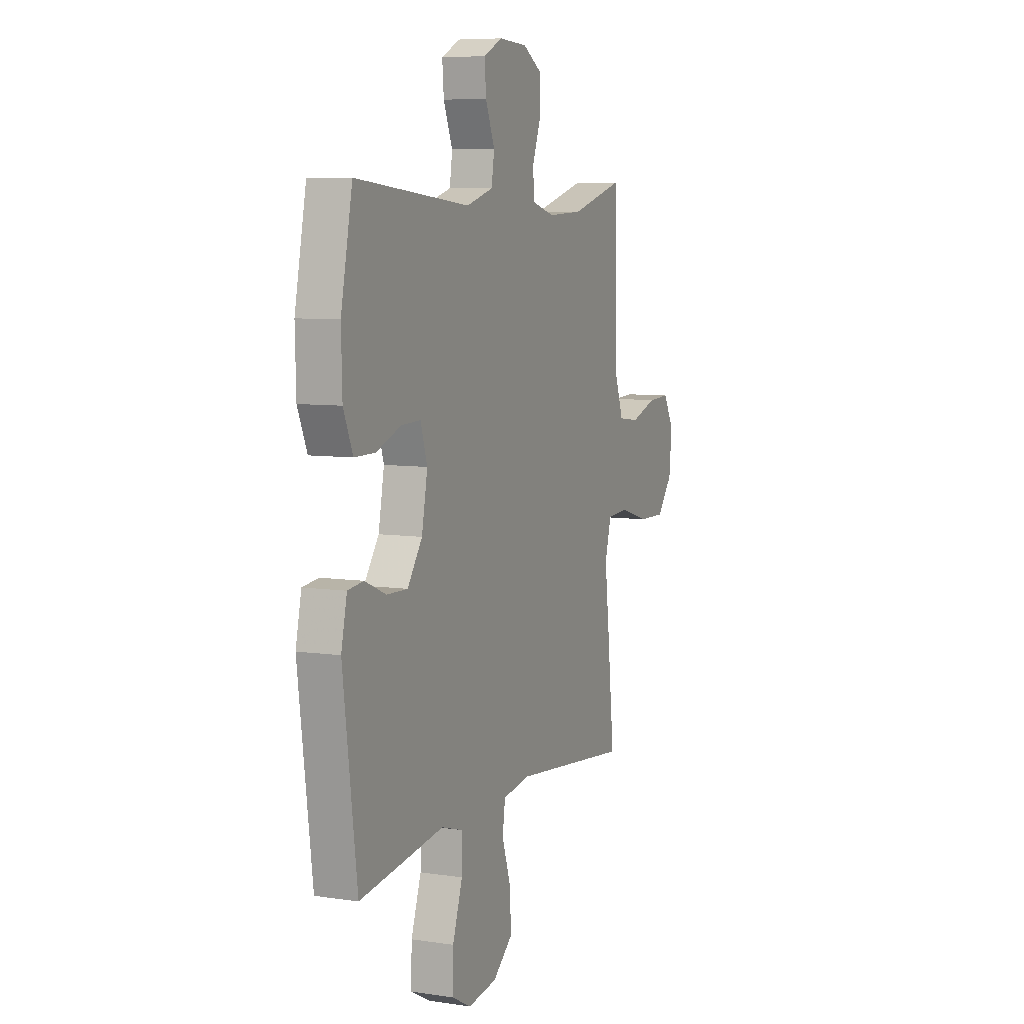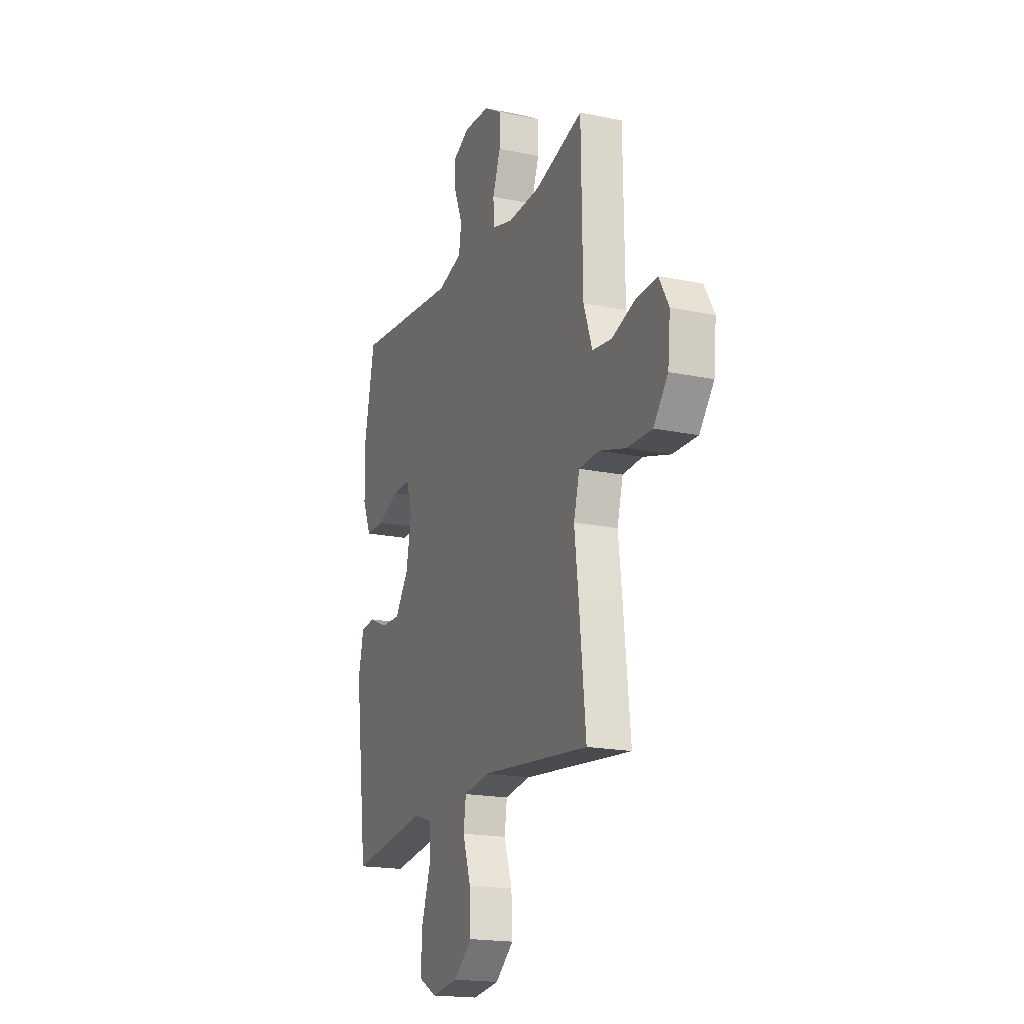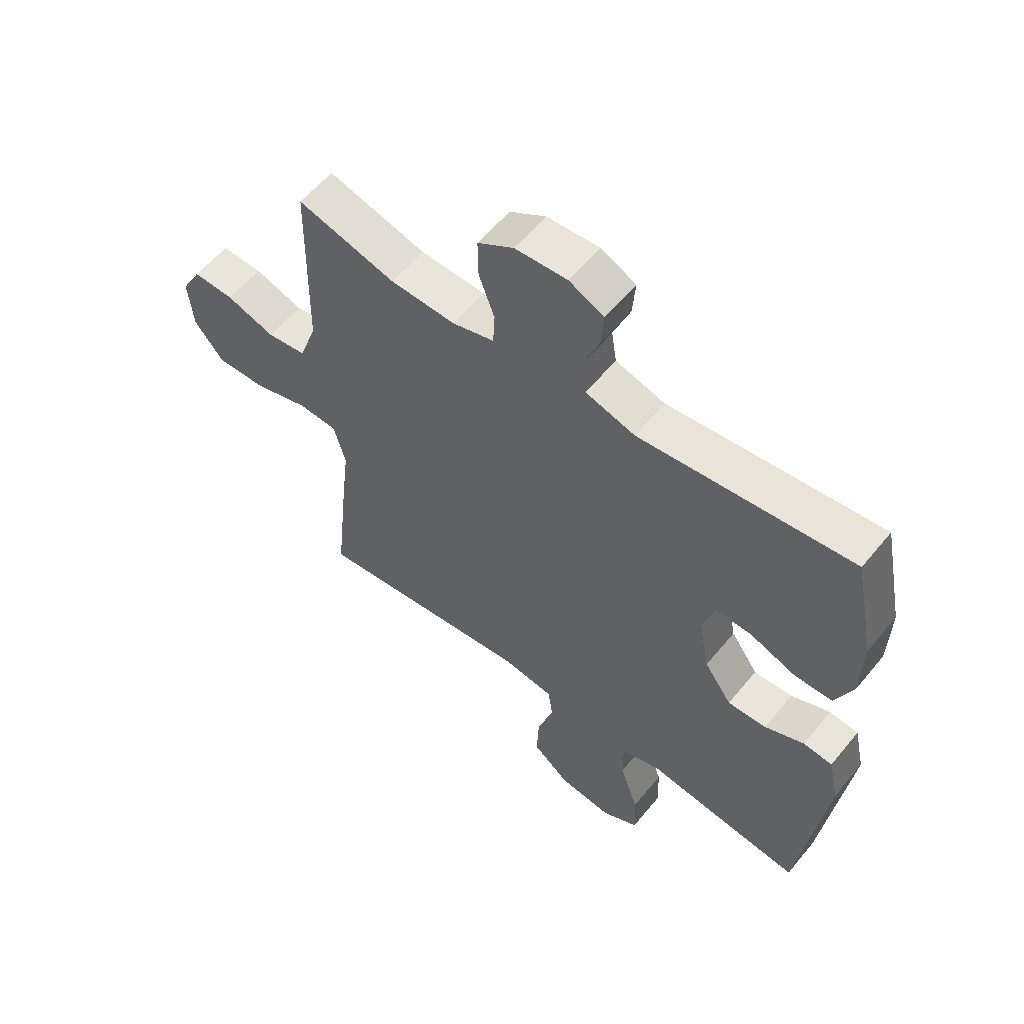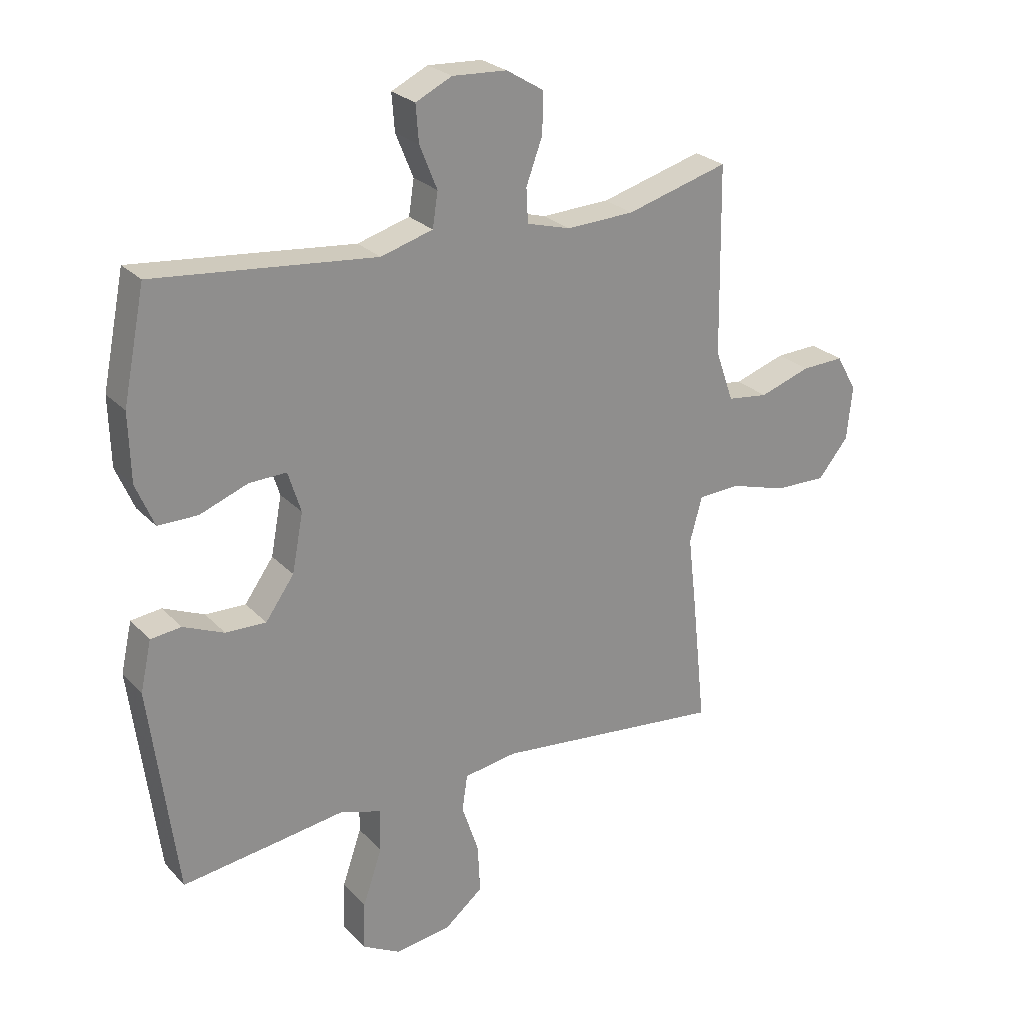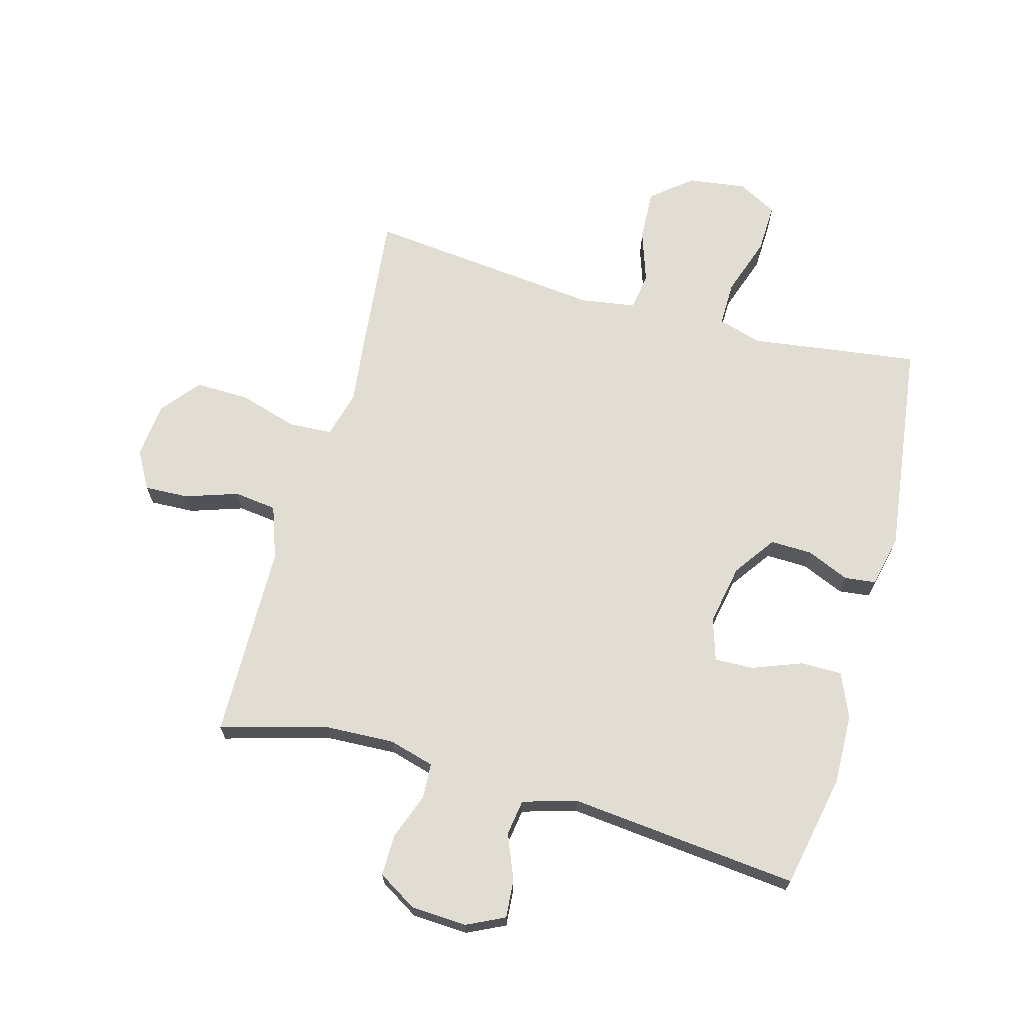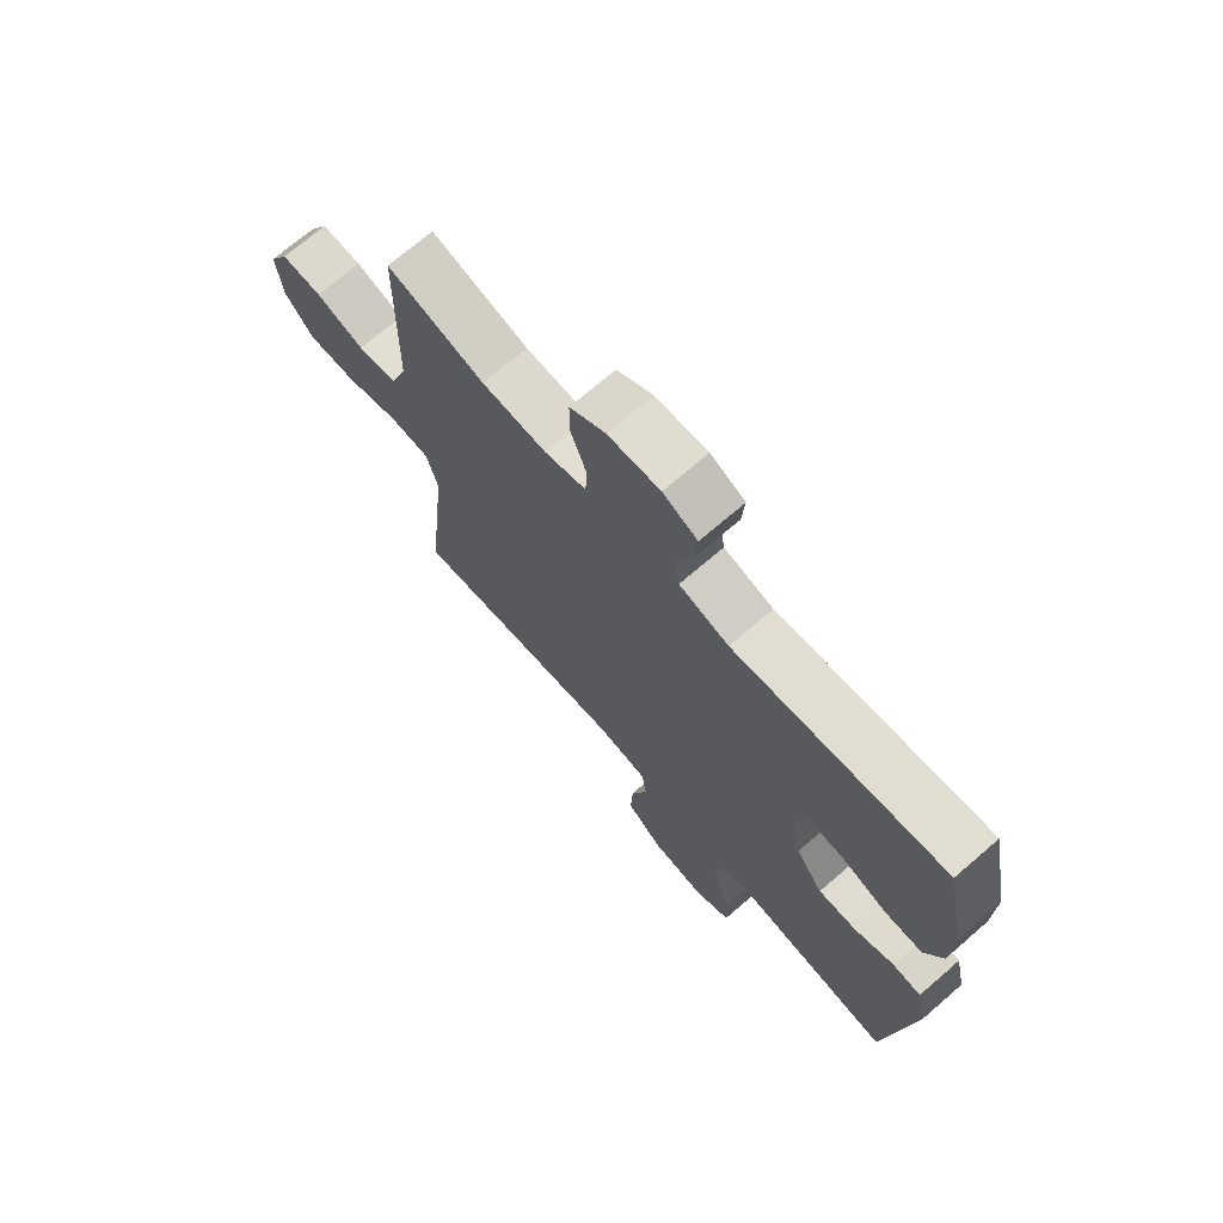
<metadata>
{"format":"obj","ext":"obj","renderer":"f3d","projection":"perspective","resolution":1024,"background":"white","views":[{"elev":7.4,"azim":113.1,"up":"+Z"},{"elev":-18.7,"azim":-111.7,"up":"+Z"},{"elev":57.7,"azim":38.9,"up":"+Z"},{"elev":25.4,"azim":147.7,"up":"+Z"},{"elev":68.3,"azim":15.4,"up":"+Y"},{"elev":71.0,"azim":49.2,"up":"+Z"}]}
</metadata>
<code>
v 0.5 0.07 -0.5
v 0.335 0.07 -0.478
v 0.221 0.07 -0.462
v 0.149 0.07 -0.484
v 0.15 0.07 -0.558
v 0.183 0.07 -0.655
v 0.186 0.07 -0.737
v 0.121 0.07 -0.772
v 0.025 0.07 -0.759
v -0.041 0.07 -0.705
v -0.037 0.07 -0.621
v -0.008 0.07 -0.534
v -0.017 0.07 -0.472
v -0.108 0.07 -0.458
v -0.5 0.07 -0.5
v -0.476 0.07 -0.274
v -0.462 0.07 -0.155
v -0.483 0.07 -0.078
v -0.554 0.07 -0.074
v -0.651 0.07 -0.103
v -0.74 0.07 -0.105
v -0.792 0.07 -0.041
v -0.801 0.07 0.051
v -0.766 0.07 0.113
v -0.693 0.07 0.11
v -0.606 0.07 0.081
v -0.536 0.07 0.09
v -0.505 0.07 0.178
v -0.503 0.07 0.31
v -0.5 0.07 0.5
v -0.325 0.07 0.451
v -0.209 0.07 0.446
v -0.134 0.07 0.467
v -0.131 0.07 0.525
v -0.159 0.07 0.601
v -0.16 0.07 0.67
v -0.096 0.07 0.709
v -0.003 0.07 0.714
v 0.059 0.07 0.684
v 0.054 0.07 0.621
v 0.024 0.07 0.547
v 0.033 0.07 0.488
v 0.122 0.07 0.462
v 0.5 0.07 0.5
v 0.538 0.07 0.312
v 0.535 0.07 0.196
v 0.504 0.07 0.123
v 0.436 0.07 0.123
v 0.354 0.07 0.154
v 0.29 0.07 0.156
v 0.268 0.07 0.086
v 0.287 0.07 -0.014
v 0.336 0.07 -0.083
v 0.405 0.07 -0.081
v 0.475 0.07 -0.051
v 0.527 0.07 -0.057
v 0.546 0.07 -0.143
v 0.5 0 -0.5
v 0.335 0 -0.478
v 0.221 0 -0.462
v 0.149 0 -0.484
v 0.15 0 -0.558
v 0.183 0 -0.655
v 0.186 0 -0.737
v 0.121 0 -0.772
v 0.025 0 -0.759
v -0.041 0 -0.705
v -0.037 0 -0.621
v -0.008 0 -0.534
v -0.017 0 -0.472
v -0.108 0 -0.458
v -0.5 0 -0.5
v -0.476 0 -0.274
v -0.462 0 -0.155
v -0.483 0 -0.078
v -0.554 0 -0.074
v -0.651 0 -0.103
v -0.74 0 -0.105
v -0.792 0 -0.041
v -0.801 0 0.051
v -0.766 0 0.113
v -0.693 0 0.11
v -0.606 0 0.081
v -0.536 0 0.09
v -0.505 0 0.178
v -0.503 0 0.31
v -0.5 0 0.5
v -0.325 0 0.451
v -0.209 0 0.446
v -0.134 0 0.467
v -0.131 0 0.525
v -0.159 0 0.601
v -0.16 0 0.67
v -0.096 0 0.709
v -0.003 0 0.714
v 0.059 0 0.684
v 0.054 0 0.621
v 0.024 0 0.547
v 0.033 0 0.488
v 0.122 0 0.462
v 0.5 0 0.5
v 0.538 0 0.312
v 0.535 0 0.196
v 0.504 0 0.123
v 0.436 0 0.123
v 0.354 0 0.154
v 0.29 0 0.156
v 0.268 0 0.086
v 0.287 0 -0.014
v 0.336 0 -0.083
v 0.405 0 -0.081
v 0.475 0 -0.051
v 0.527 0 -0.057
v 0.546 0 -0.143
f 1 2 3
f 57 1 3
f 56 57 3
f 55 56 3
f 54 55 3
f 53 54 3 4
f 52 53 4
f 51 52 4
f 47 48 49
f 46 47 49
f 45 46 49
f 44 45 49
f 43 44 49
f 42 43 49 50
f 39 40 41
f 38 39 41
f 37 38 41
f 36 37 41
f 35 36 41
f 34 35 41
f 33 34 41 42
f 42 50 51
f 33 42 51
f 32 33 51
f 28 29 30 31
f 32 51 4
f 31 32 4
f 28 31 4
f 27 28 4
f 24 25 26
f 23 24 26
f 22 23 26
f 21 22 26
f 20 21 26
f 19 20 26
f 14 15 16 17
f 13 14 17 18
f 10 11 12
f 9 10 12
f 8 9 12
f 7 8 12
f 6 7 12
f 5 6 12
f 5 12 13
f 4 5 13 18
f 18 19 26 27
f 4 18 27
f 60 59 58
f 60 58 114
f 60 114 113
f 60 113 112
f 60 112 111
f 61 60 111 110
f 61 110 109
f 61 109 108
f 106 105 104
f 106 104 103
f 106 103 102
f 106 102 101
f 106 101 100
f 107 106 100 99
f 98 97 96
f 98 96 95
f 98 95 94
f 98 94 93
f 98 93 92
f 98 92 91
f 99 98 91 90
f 108 107 99
f 108 99 90
f 108 90 89
f 88 87 86 85
f 61 108 89
f 61 89 88
f 61 88 85
f 61 85 84
f 83 82 81
f 83 81 80
f 83 80 79
f 83 79 78
f 83 78 77
f 83 77 76
f 74 73 72 71
f 75 74 71 70
f 69 68 67
f 69 67 66
f 69 66 65
f 69 65 64
f 69 64 63
f 69 63 62
f 70 69 62
f 75 70 62 61
f 84 83 76 75
f 84 75 61
f 1 58 59 2
f 2 59 60 3
f 3 60 61 4
f 4 61 62 5
f 5 62 63 6
f 6 63 64 7
f 7 64 65 8
f 8 65 66 9
f 9 66 67 10
f 10 67 68 11
f 11 68 69 12
f 12 69 70 13
f 13 70 71 14
f 14 71 72 15
f 15 72 73 16
f 16 73 74 17
f 17 74 75 18
f 18 75 76 19
f 19 76 77 20
f 20 77 78 21
f 21 78 79 22
f 22 79 80 23
f 23 80 81 24
f 24 81 82 25
f 25 82 83 26
f 26 83 84 27
f 27 84 85 28
f 28 85 86 29
f 29 86 87 30
f 30 87 88 31
f 31 88 89 32
f 32 89 90 33
f 33 90 91 34
f 34 91 92 35
f 35 92 93 36
f 36 93 94 37
f 37 94 95 38
f 38 95 96 39
f 39 96 97 40
f 40 97 98 41
f 41 98 99 42
f 42 99 100 43
f 43 100 101 44
f 44 101 102 45
f 45 102 103 46
f 46 103 104 47
f 47 104 105 48
f 48 105 106 49
f 49 106 107 50
f 50 107 108 51
f 51 108 109 52
f 52 109 110 53
f 53 110 111 54
f 54 111 112 55
f 55 112 113 56
f 56 113 114 57
f 57 114 58 1

</code>
